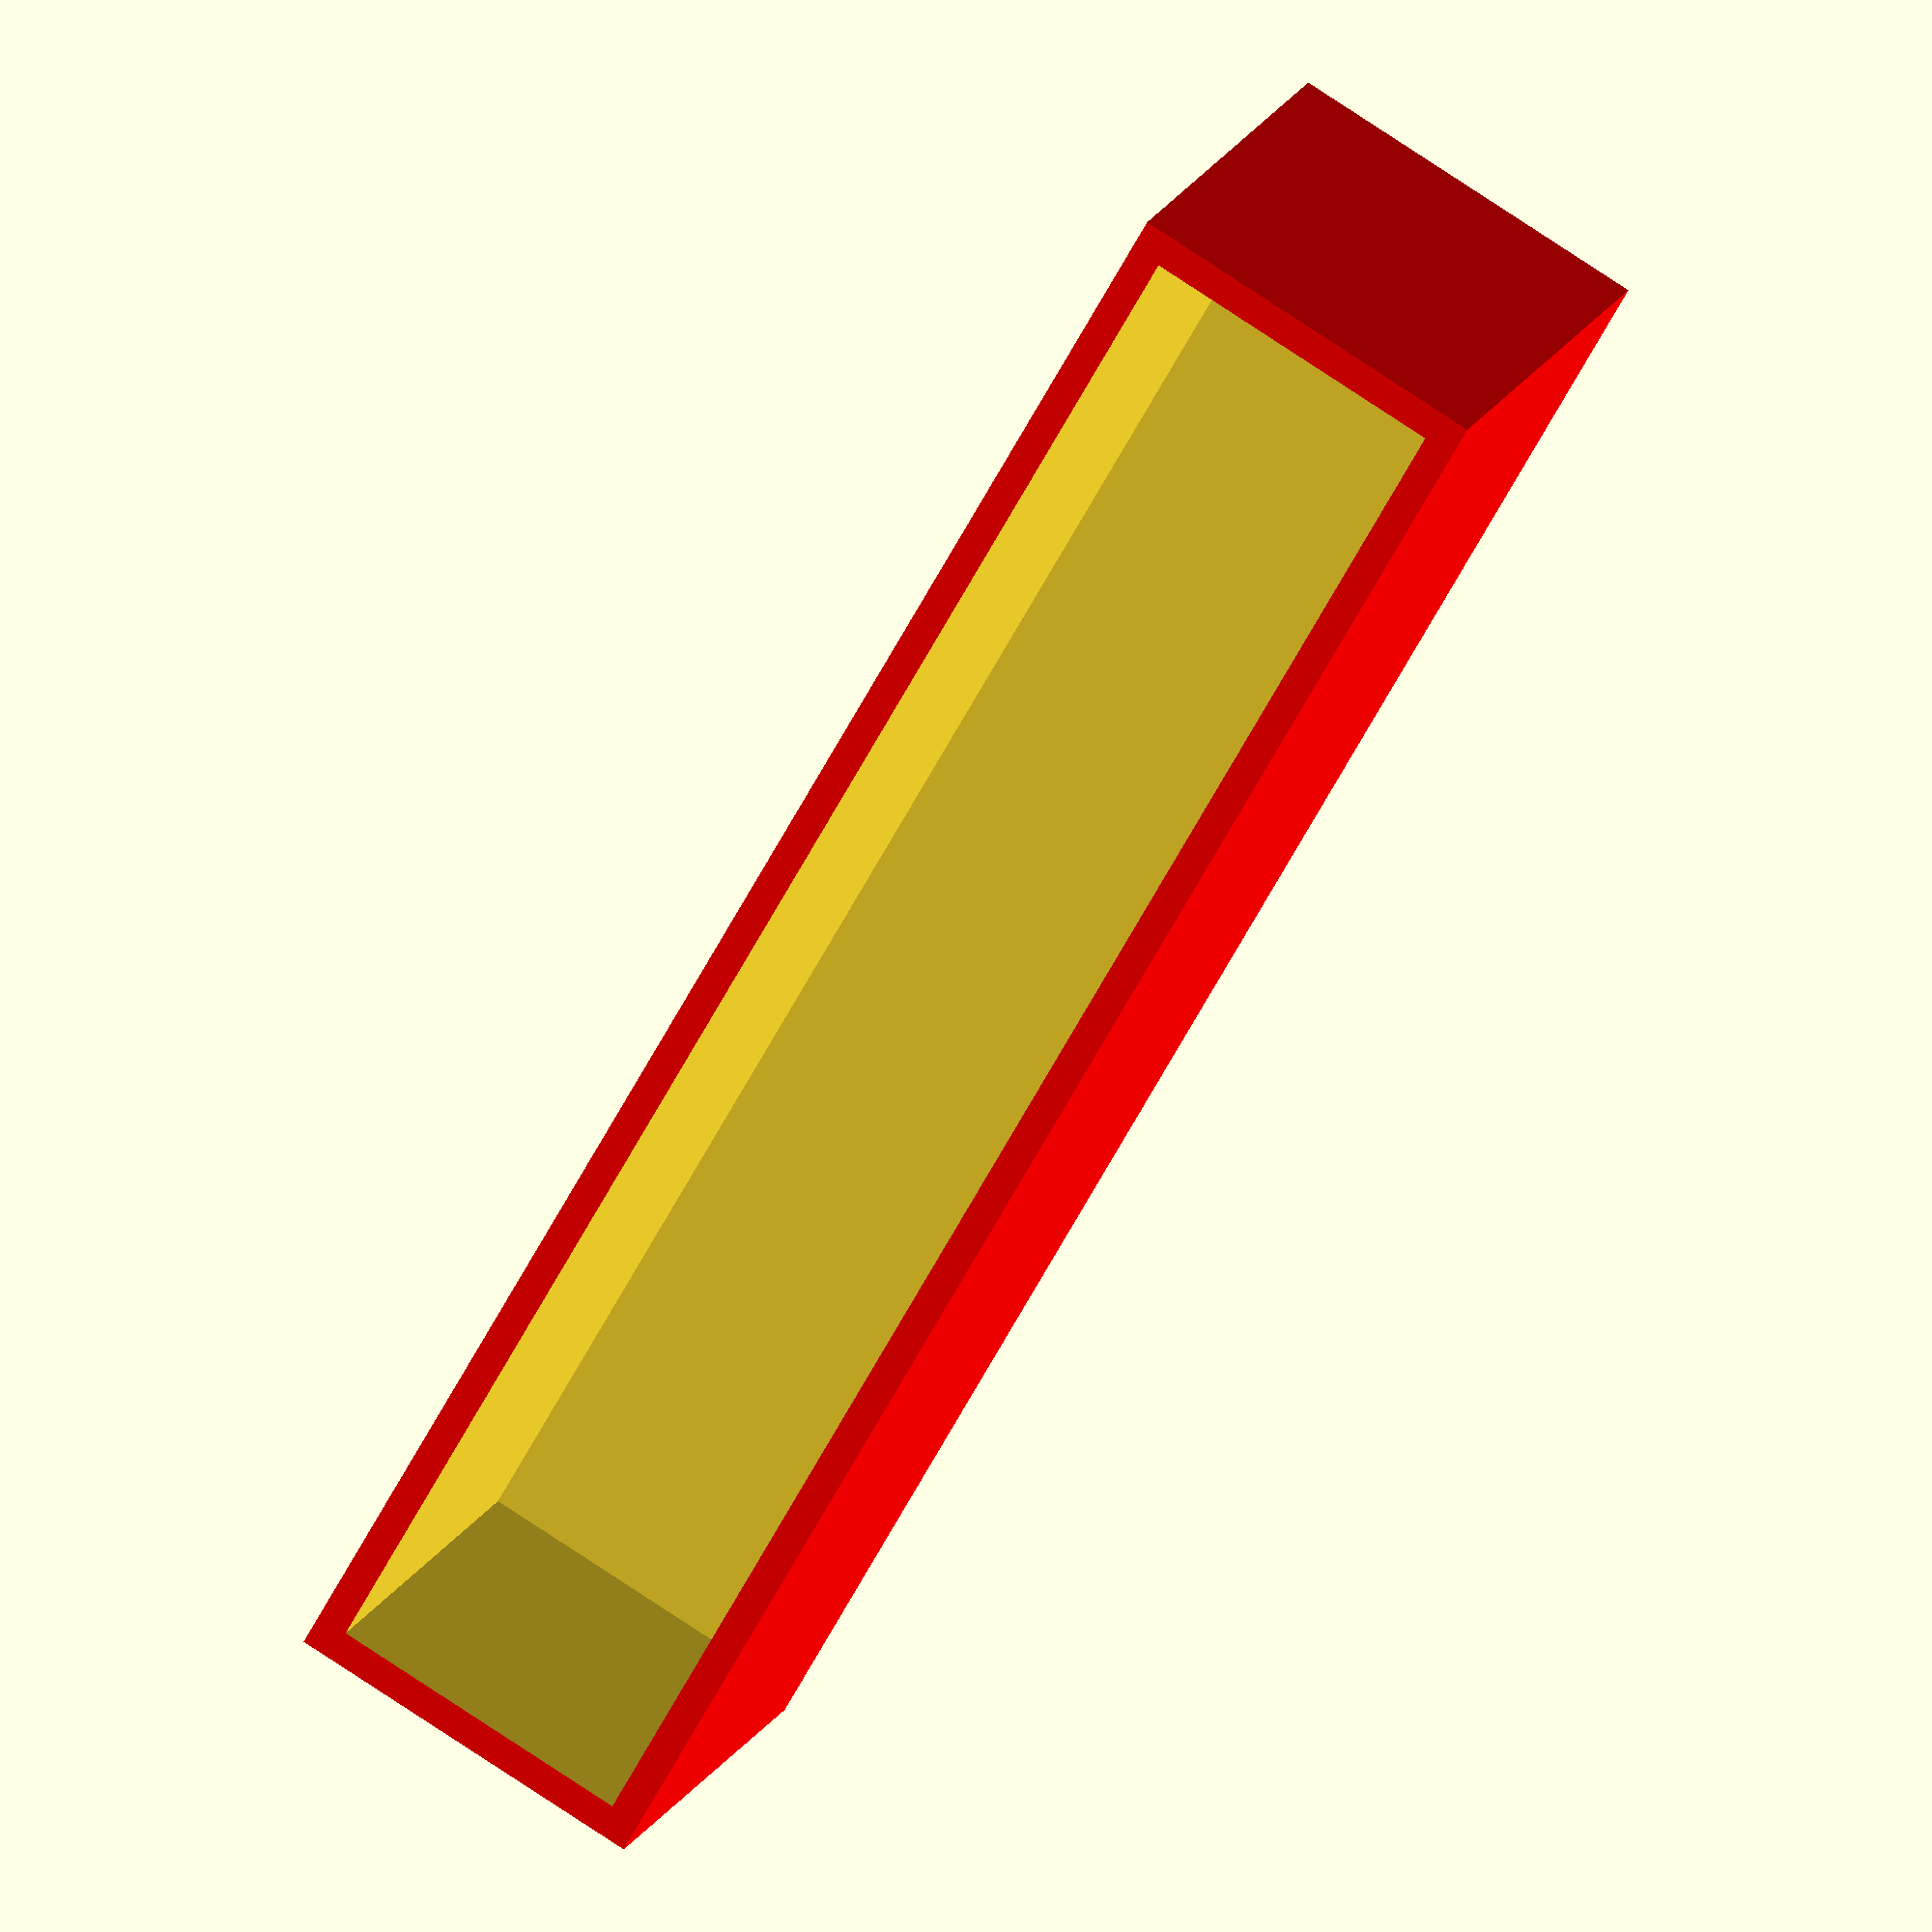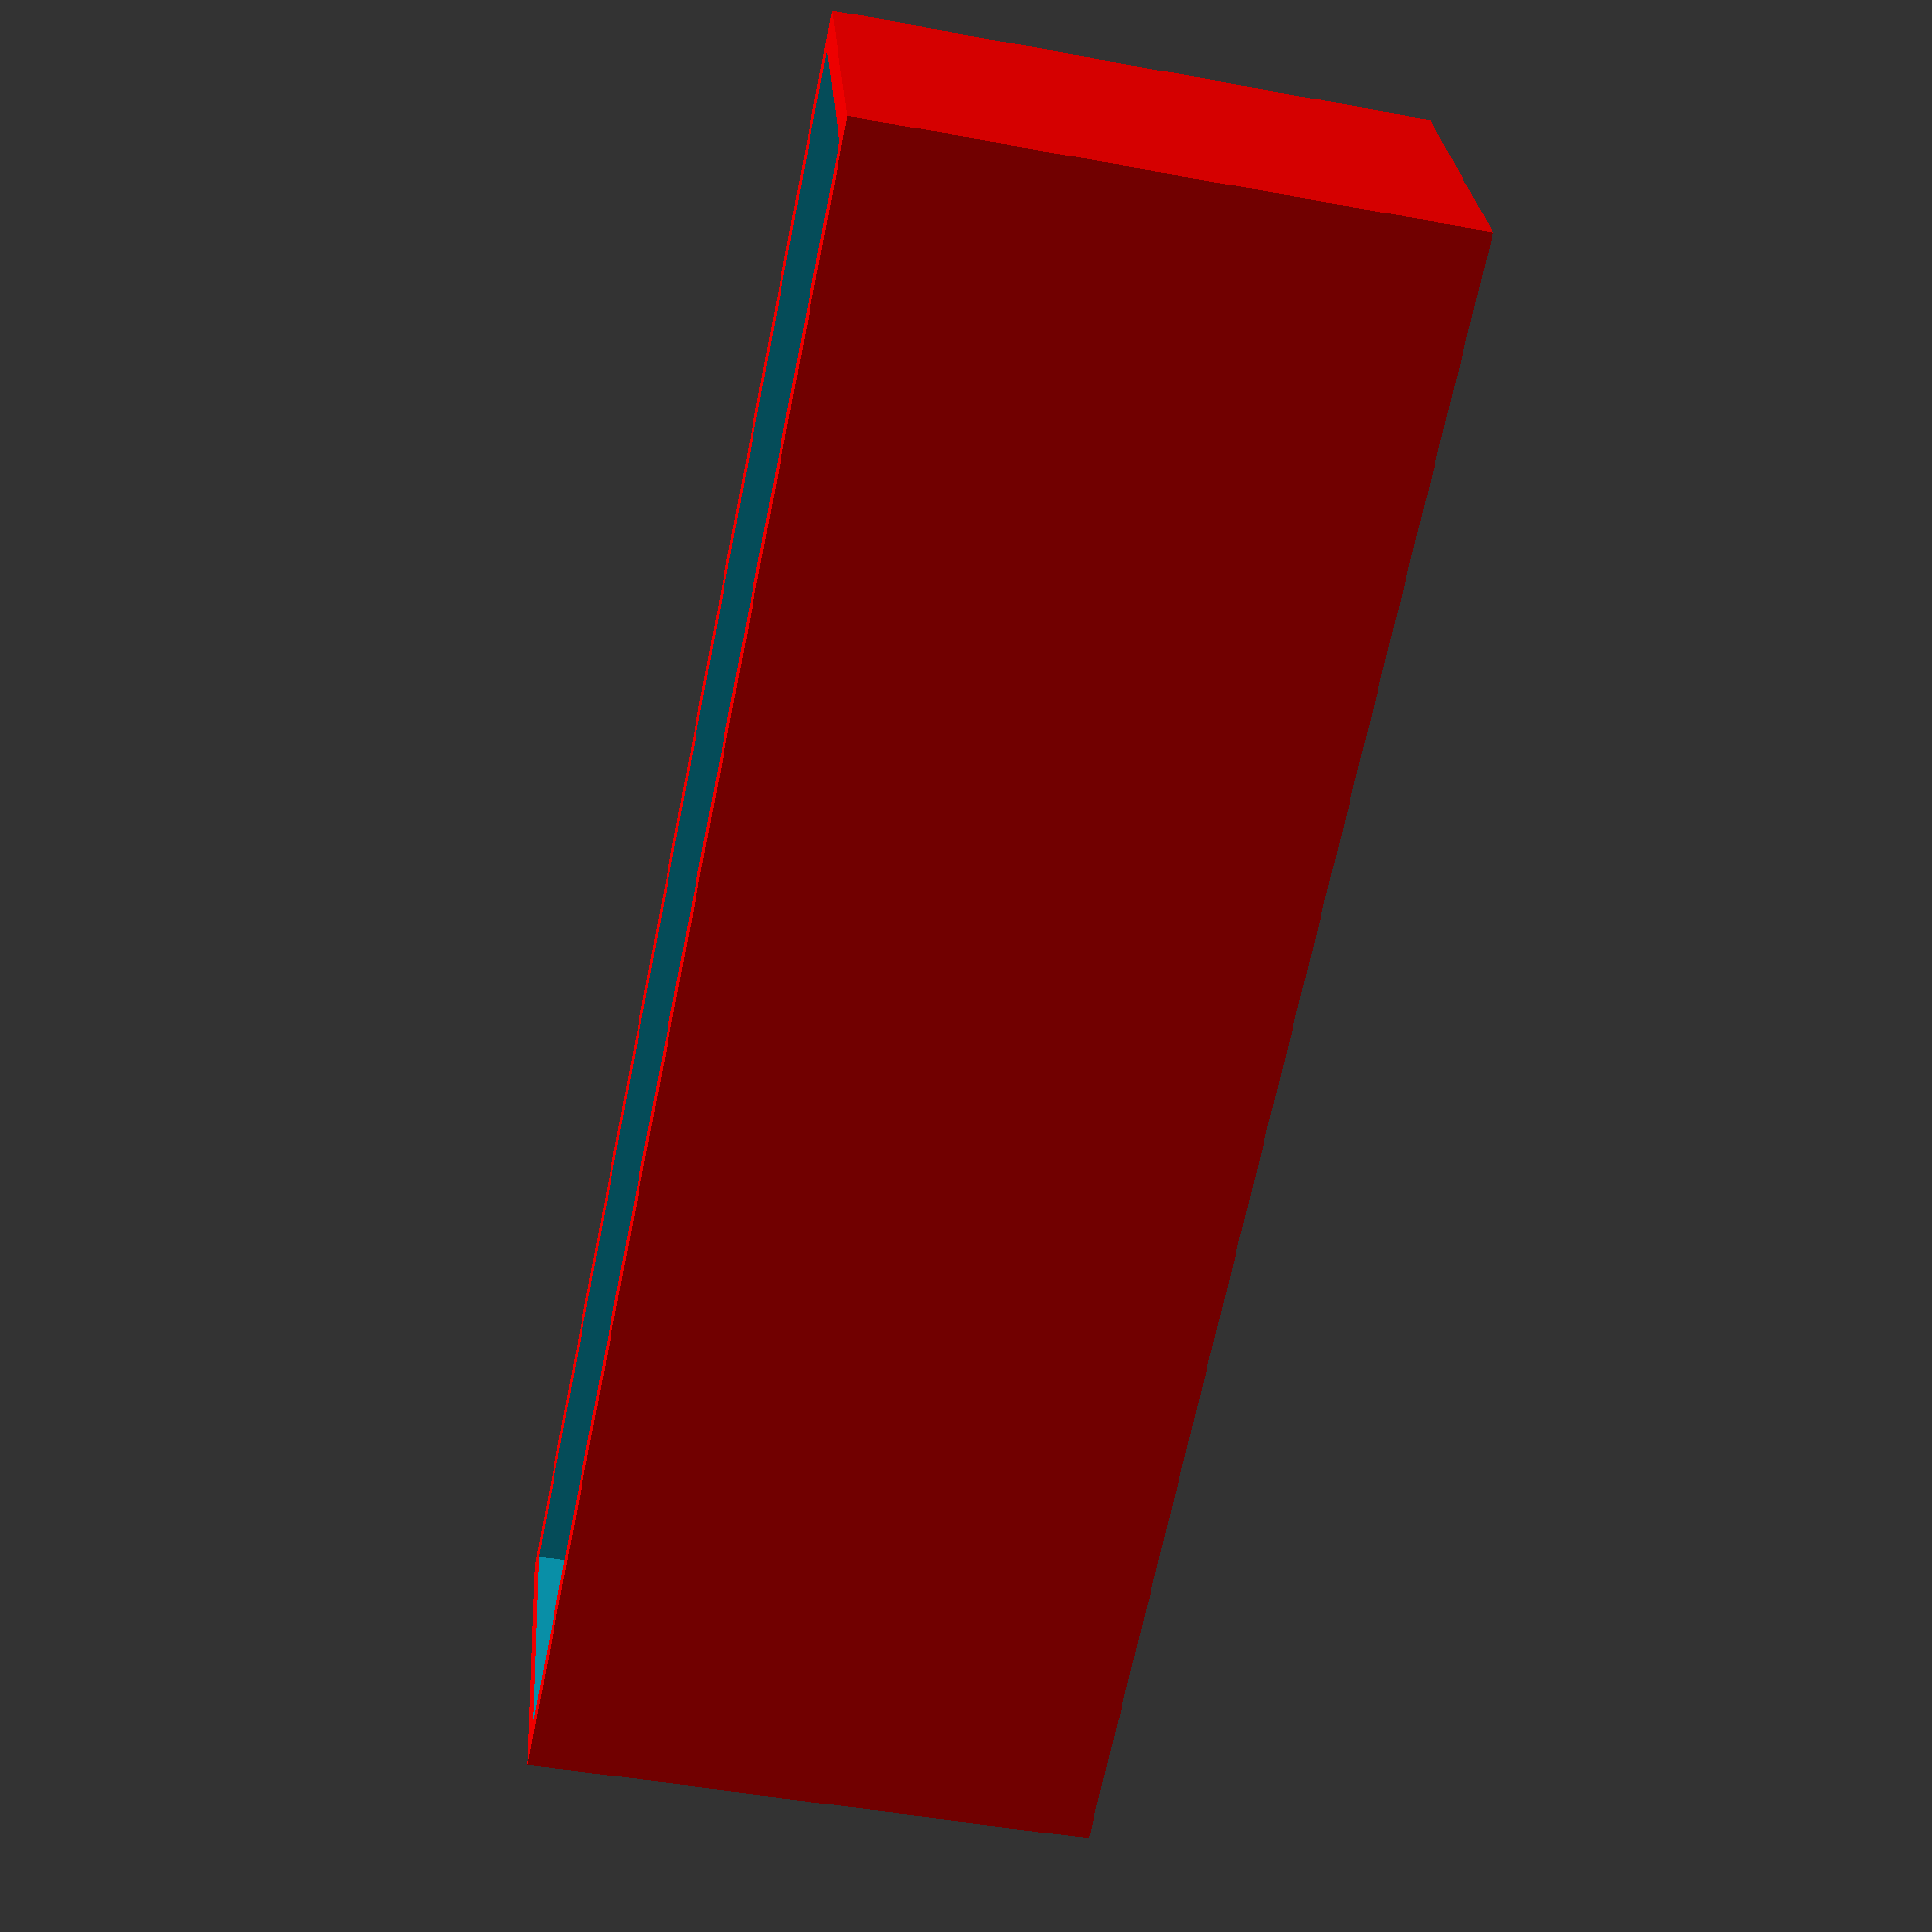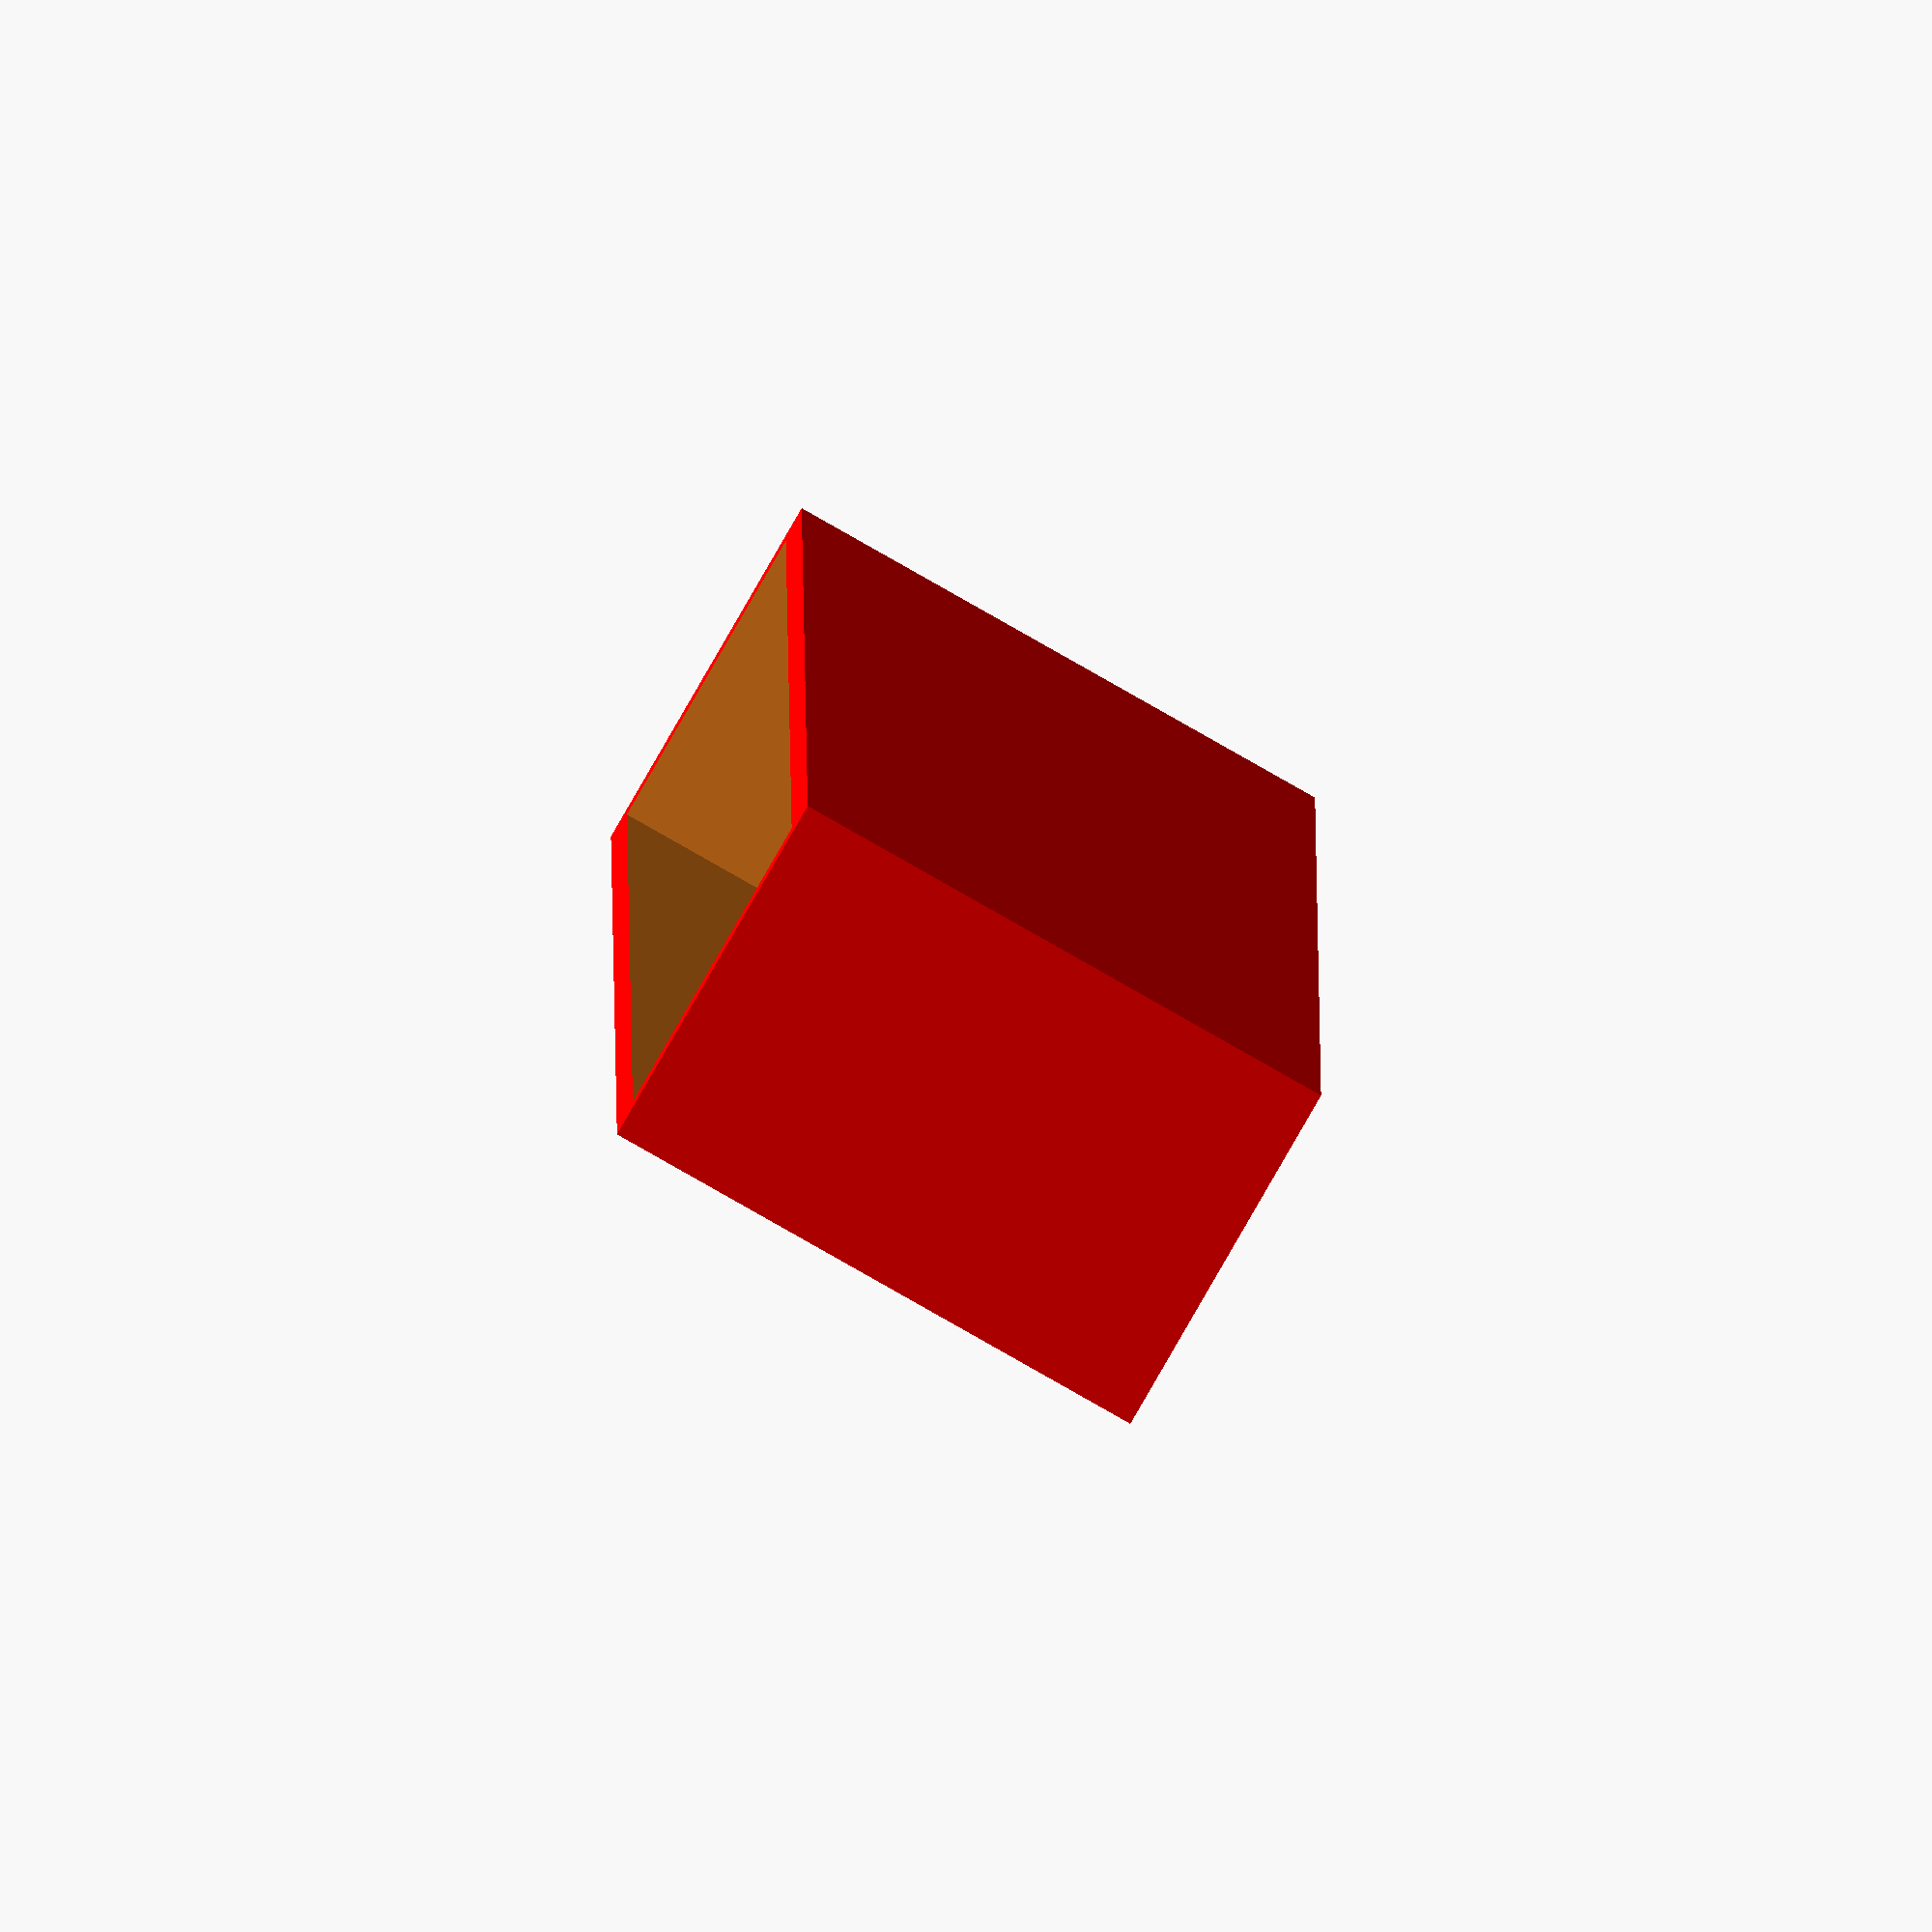
<openscad>
a=20;
b=106;
c=74;

t=2;

difference()
{
color("red")
translate([0,0,0])
cube([b+t+t,a+t+t,c/2]);

translate([t,t,t])
cube([b,a,c]);
}
</openscad>
<views>
elev=165.8 azim=299.9 roll=164.2 proj=o view=solid
elev=228.1 azim=162.7 roll=101.9 proj=p view=wireframe
elev=259.9 azim=269.6 roll=119.8 proj=o view=solid
</views>
